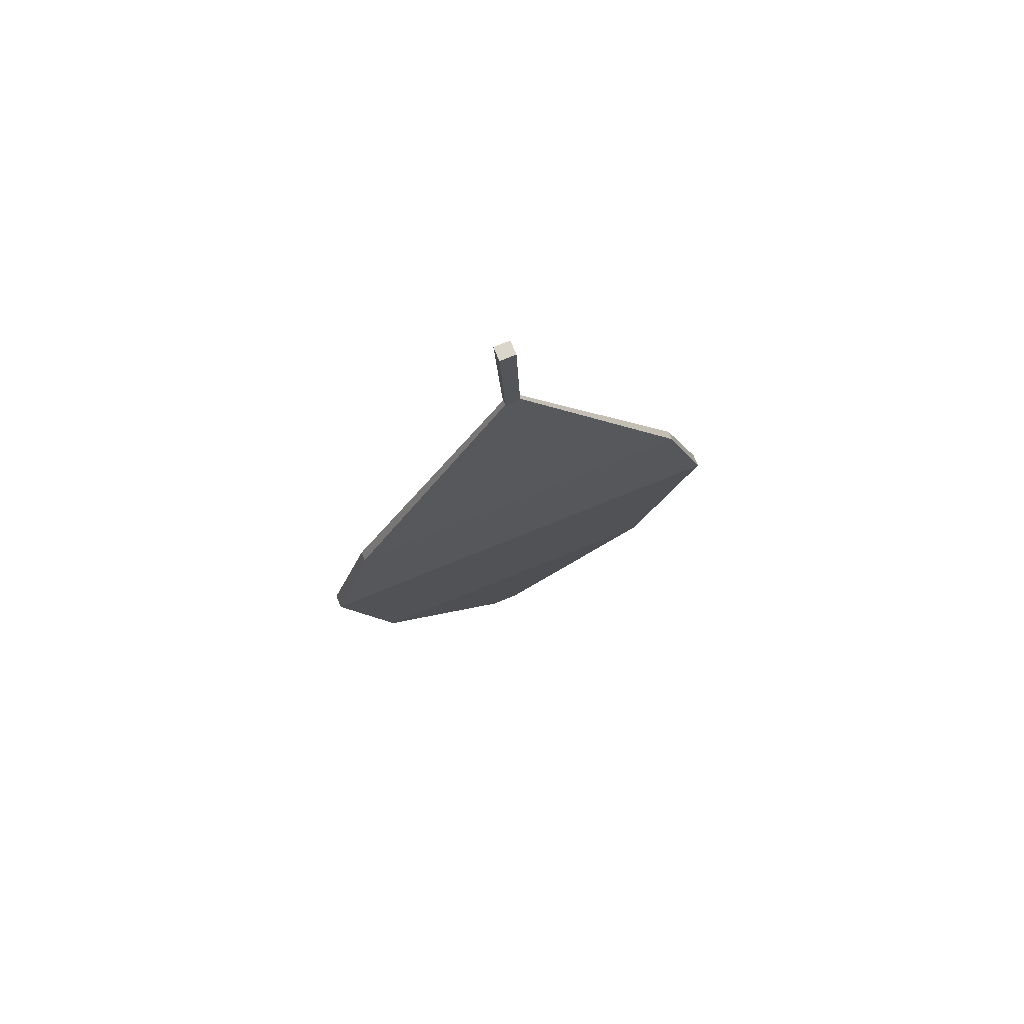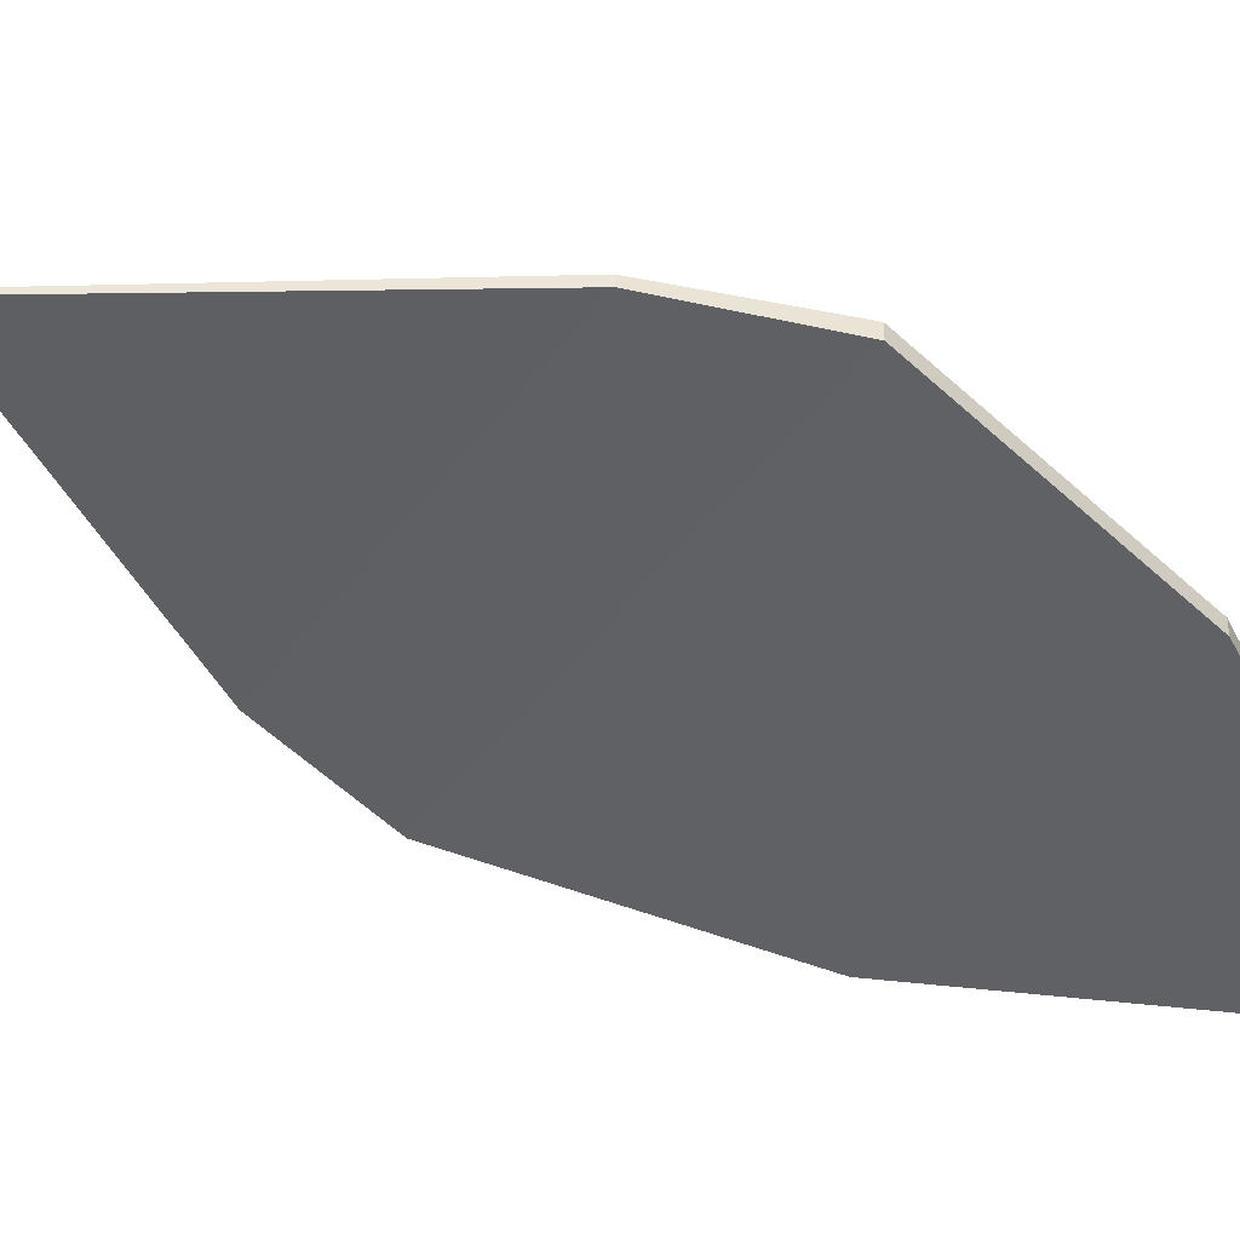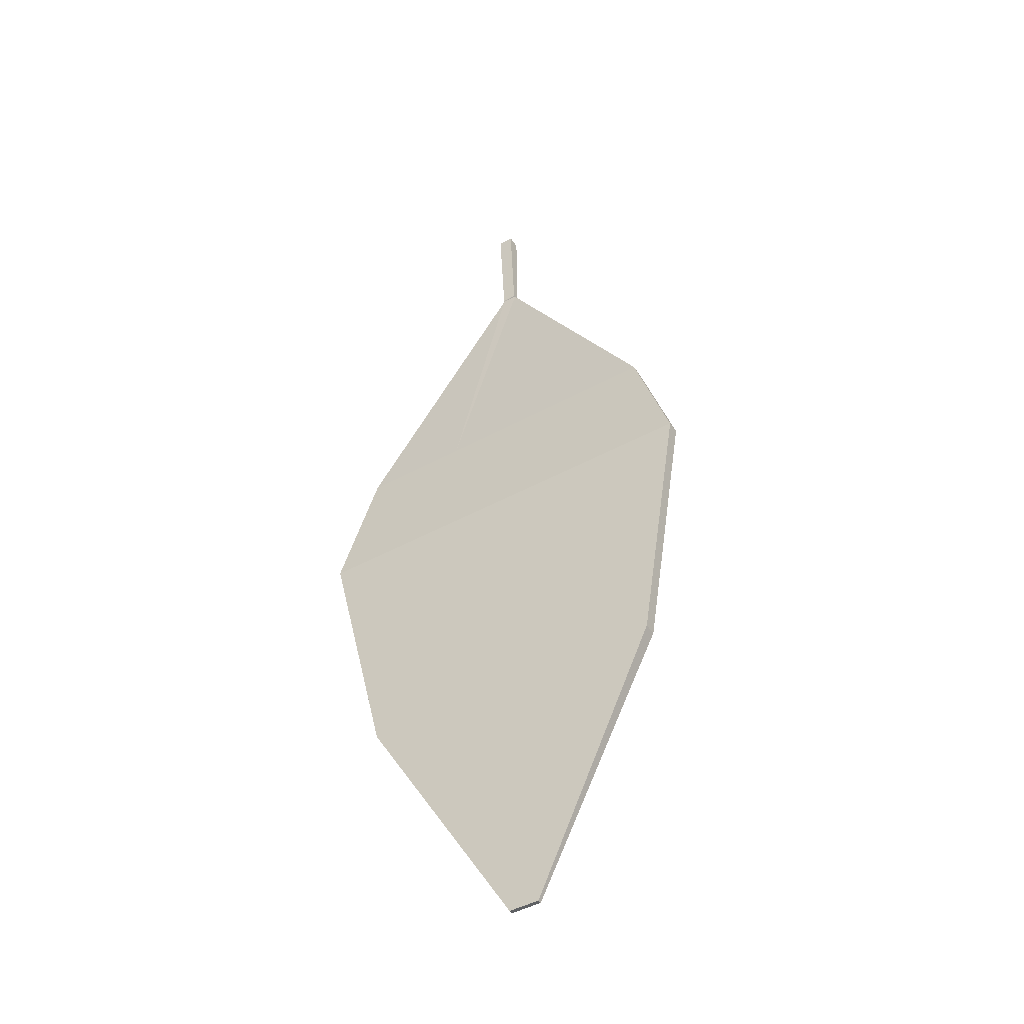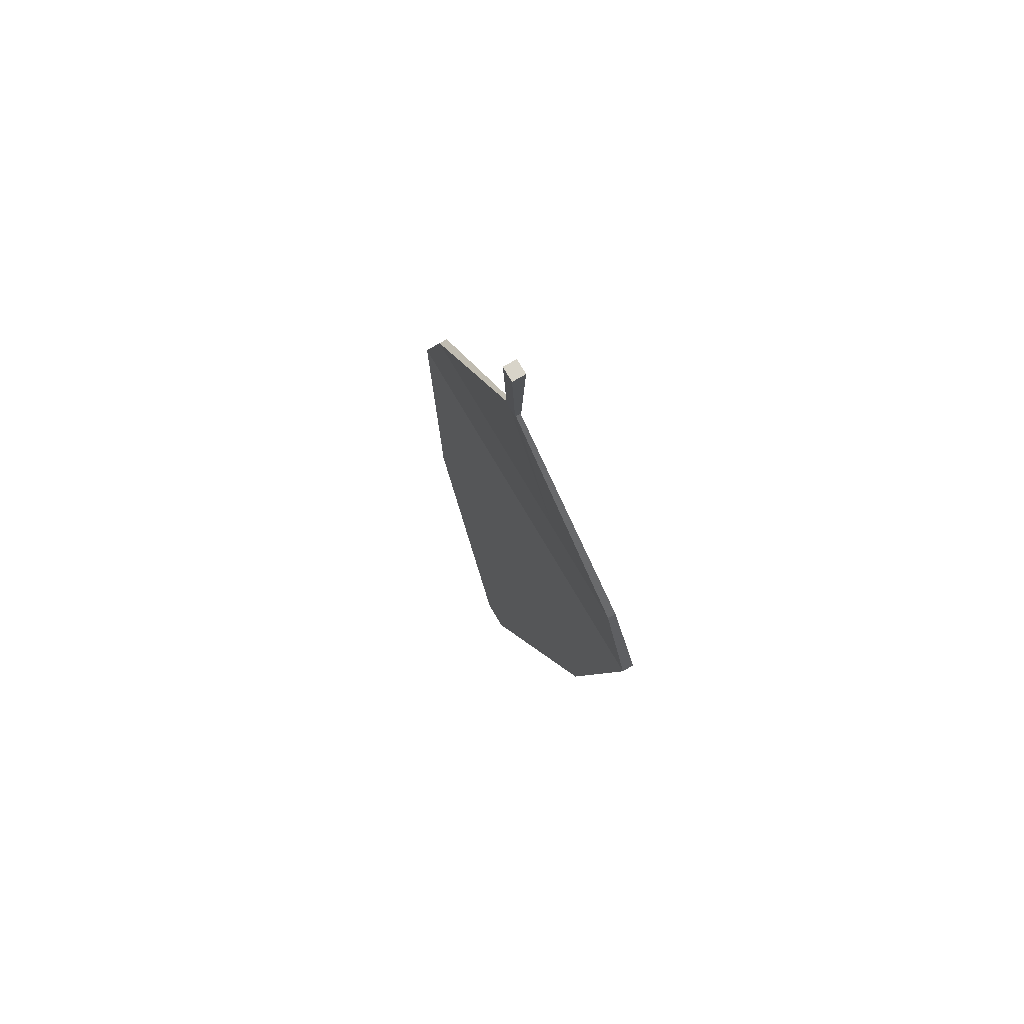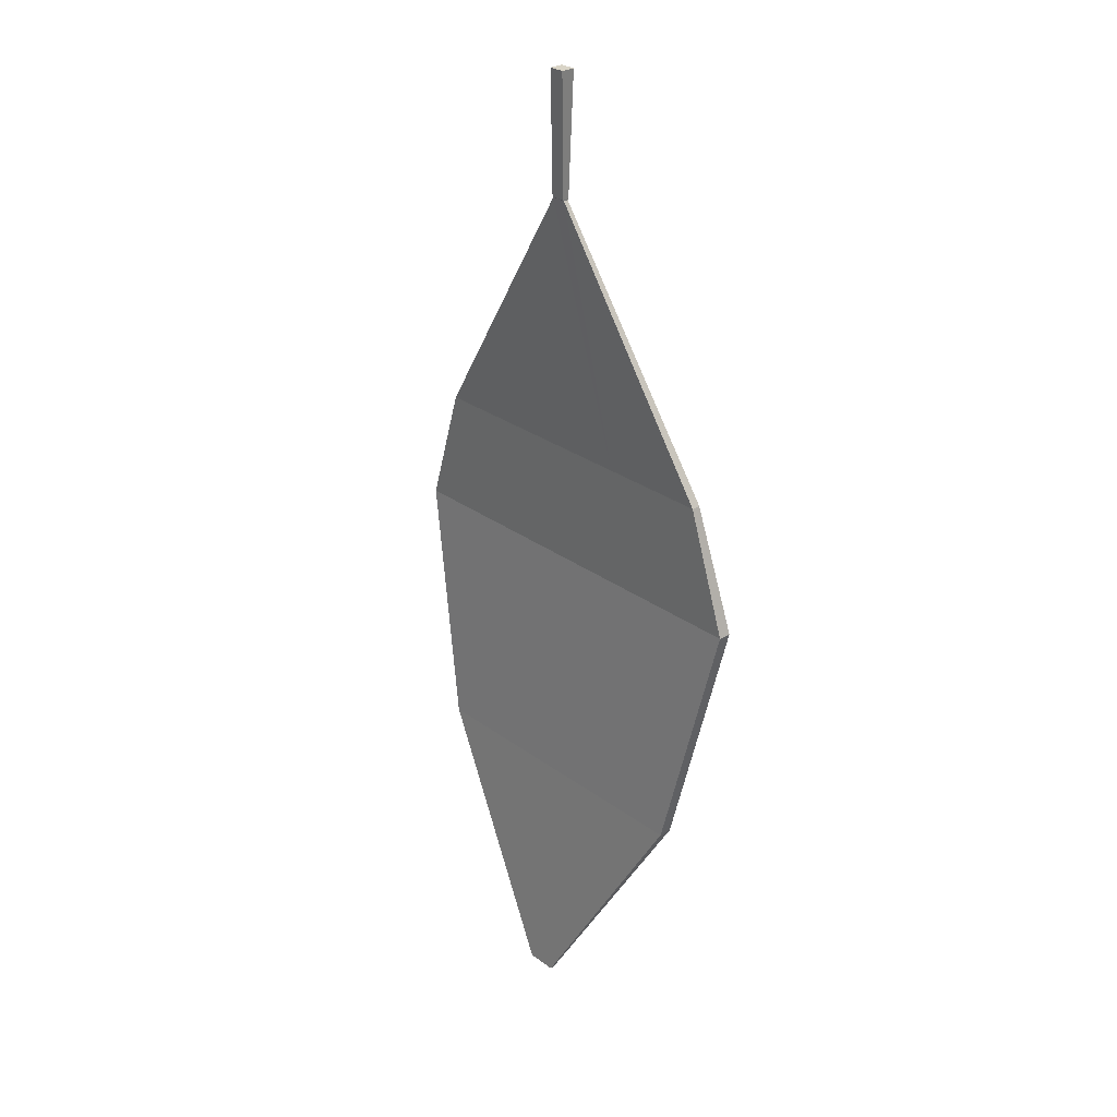
<metadata>
{"format":"obj","ext":"obj","renderer":"f3d","projection":"perspective","resolution":1024,"background":"white","views":[{"elev":74.0,"azim":157.7,"up":"+Z"},{"elev":-43.5,"azim":56.5,"up":"+Y"},{"elev":-46.0,"azim":-147.9,"up":"+Z"},{"elev":75.5,"azim":59.5,"up":"+Z"},{"elev":28.4,"azim":47.8,"up":"+Z"}]}
</metadata>
<code>
v 6.705 0.8447 -0.2094
v -6.705 0.8447 -0.2094
v -6.705 0.4397 -0.2094
v 6.705 0.4397 -0.2094
v 5.442 0.6678 3.687
v -5.442 0.6678 3.687
v -5.442 0.3896 3.687
v 5.442 0.3896 3.687
v 5.038 0.2554 -8.001
v -5.038 0.2554 -8.001
v -5.038 -0.1549 -8.001
v 5.038 -0.1549 -8.001
v 0.5298 -0.7113 -15.79
v 0.5298 -0.8447 -15.79
v 1.824 -0.1549 -8.001
v 2.428 0.4397 -0.2094
v 1.97 0.3896 3.687
v 0.2639 -0.02576 11.9
v 0.4363 -0.2536 15.79
v 0.4363 0.182 15.79
v 0.2639 0.1278 11.9
v 1.97 0.6678 3.687
v 2.428 0.8447 -0.2094
v 1.824 0.2554 -8.001
v -0.4557 -0.7113 -15.79
v -0.4557 -0.8447 -15.79
v -1.762 -0.1549 -8.001
v -2.345 0.4397 -0.2094
v -1.904 0.3896 3.687
v -0.2084 -0.01574 11.9
v -0.05521 -0.2536 15.79
v -0.05521 0.182 15.79
v -0.2084 0.1162 11.9
v -1.904 0.6678 3.687
v -2.345 0.8447 -0.2094
v -1.762 0.2554 -8.001
v 0.2677 -0.05618 11.94
v -0.1939 -0.05901 11.93
v -0.1936 0.1499 11.93
v 0.2684 0.1492 11.95
g Group2
f 10 2 35 36
f 3 2 10 11
f 27 28 3 11
f 9 1 4 12
f 6 34 35 2
f 3 7 6 2
f 3 28 29 7
f 5 8 4 1
f 25 10 36
f 6 33 34
f 14 12 15
f 4 16 15 12
f 17 16 4 8
f 8 18 17
f 23 22 5 1
f 23 1 9 24
f 25 13 14 26
f 14 15 27 26
f 15 16 28 27
f 29 28 16 17
f 17 18 30 29
f 18 37 38 30
f 32 31 19 20
f 39 40 21 33
f 33 21 22 34
f 35 34 22 23
f 35 23 24 36
f 36 24 13 25
f 24 9 13
f 21 5 22
f 26 27 11
f 29 30 7
f 9 12 14 13
f 18 21 40 37
f 7 30 33 6
f 11 10 25 26
f 5 21 18 8
f 33 30 38 39
f 38 37 19 31
f 39 38 31 32
f 32 20 40 39
f 37 40 20 19

</code>
